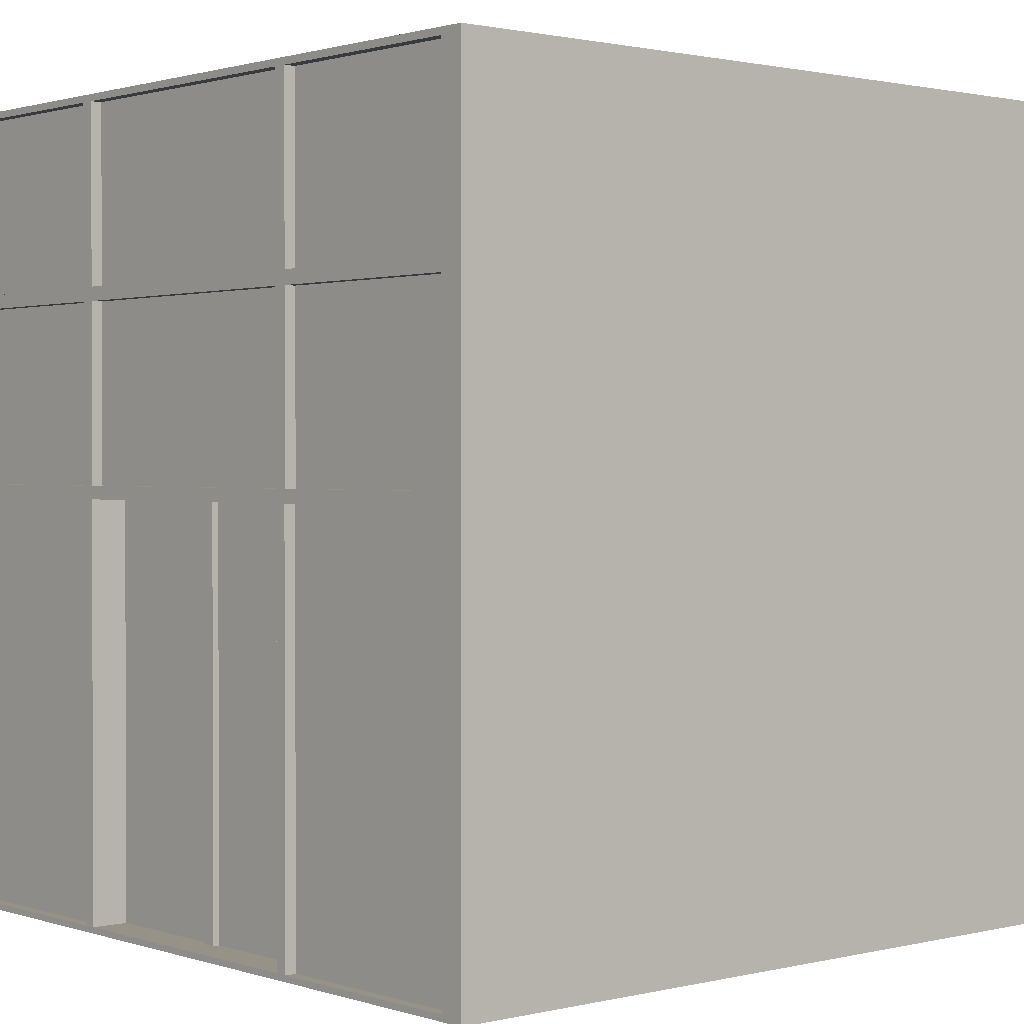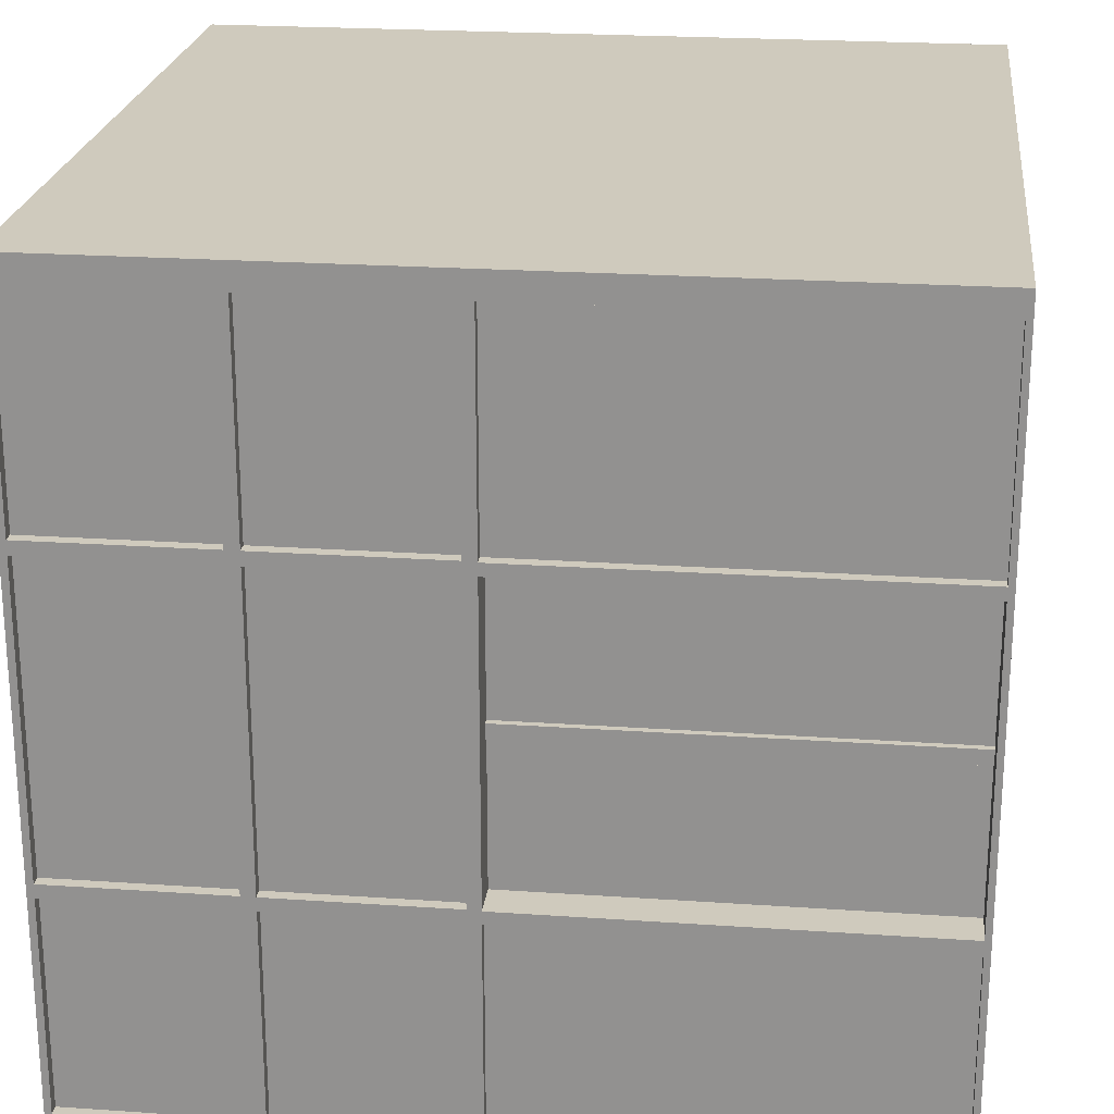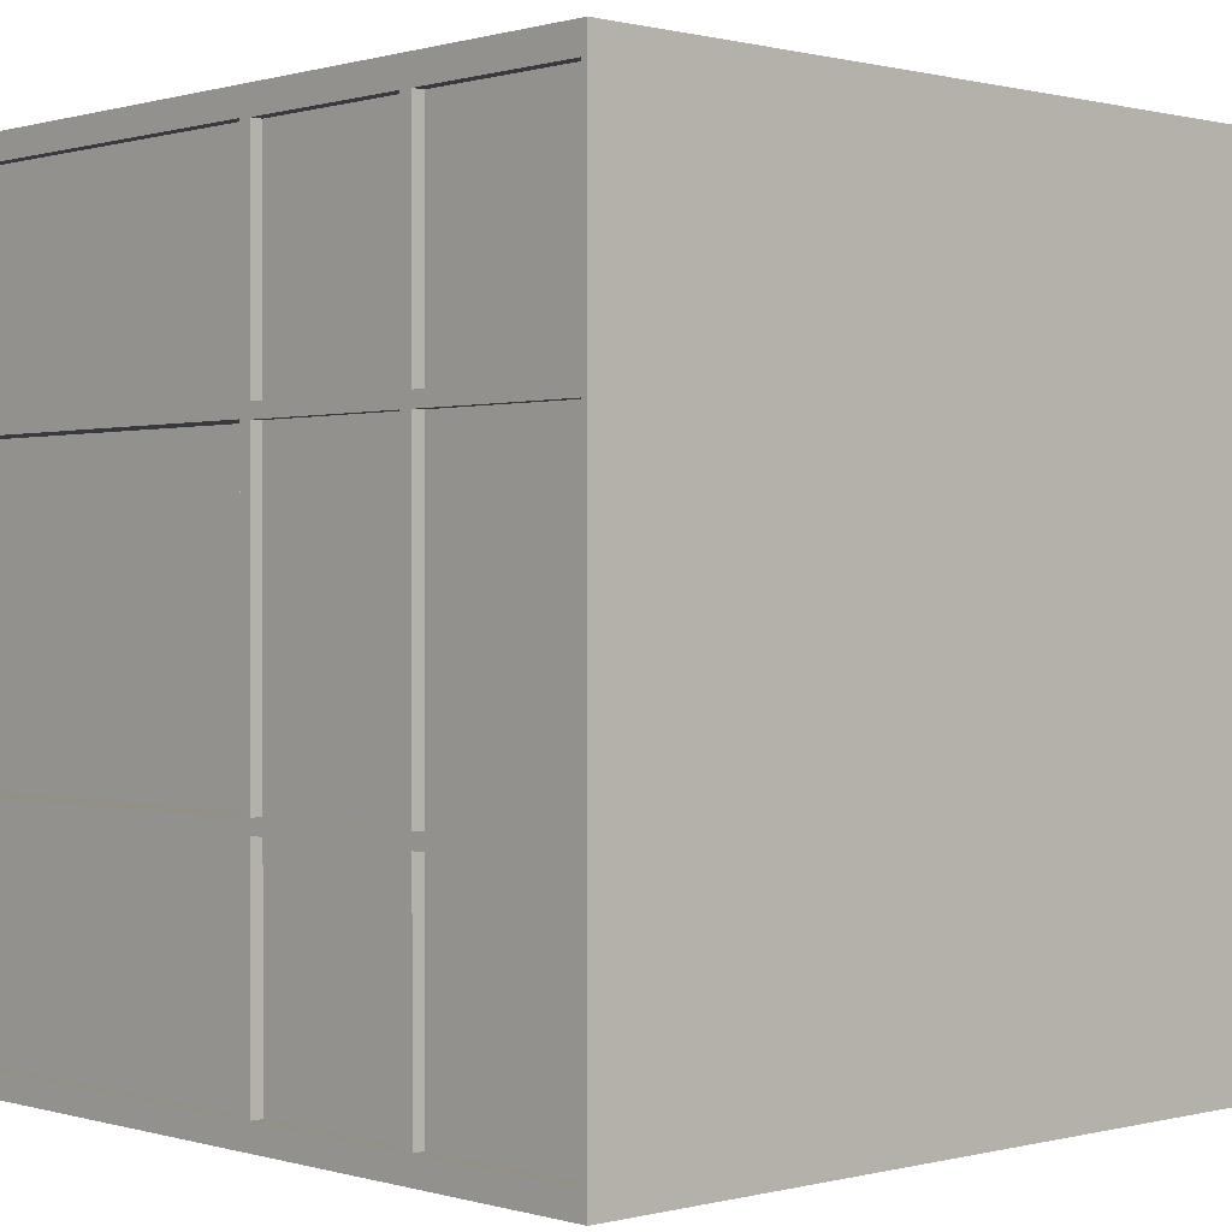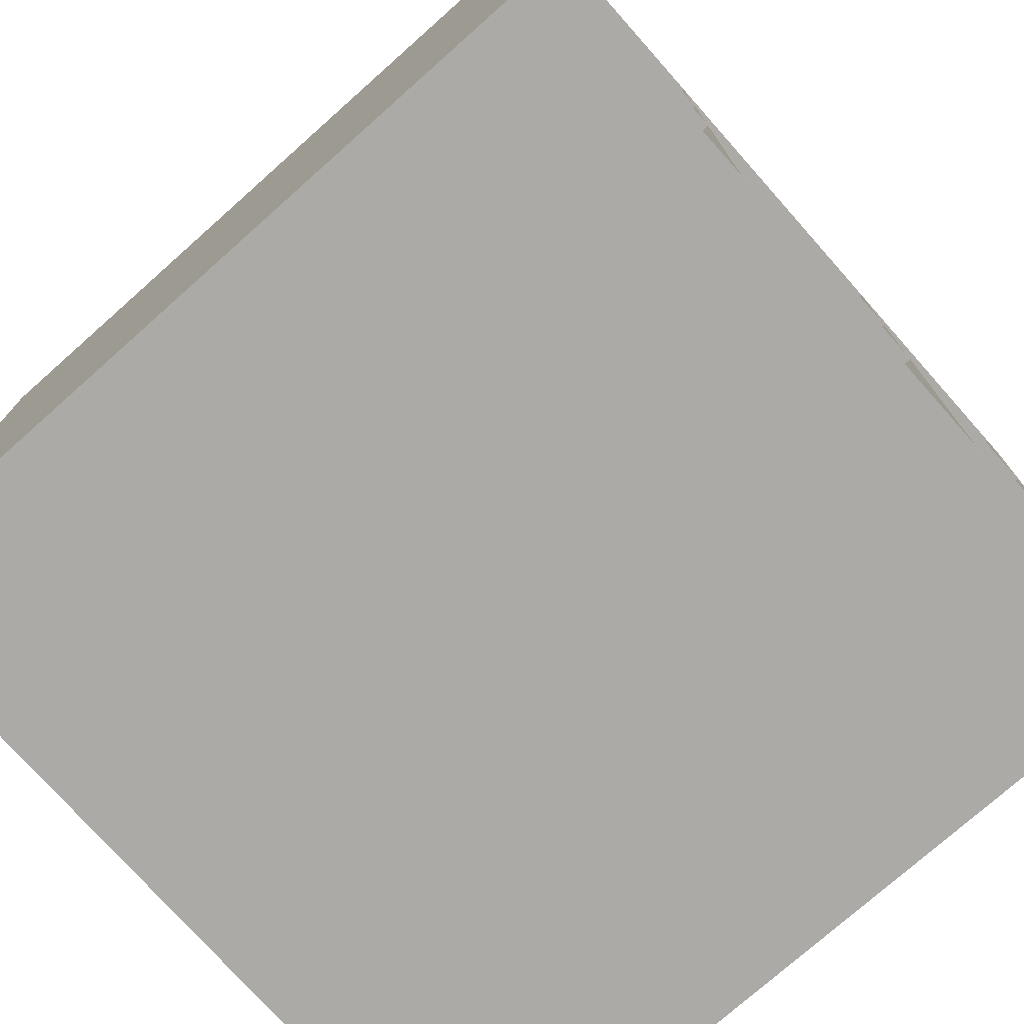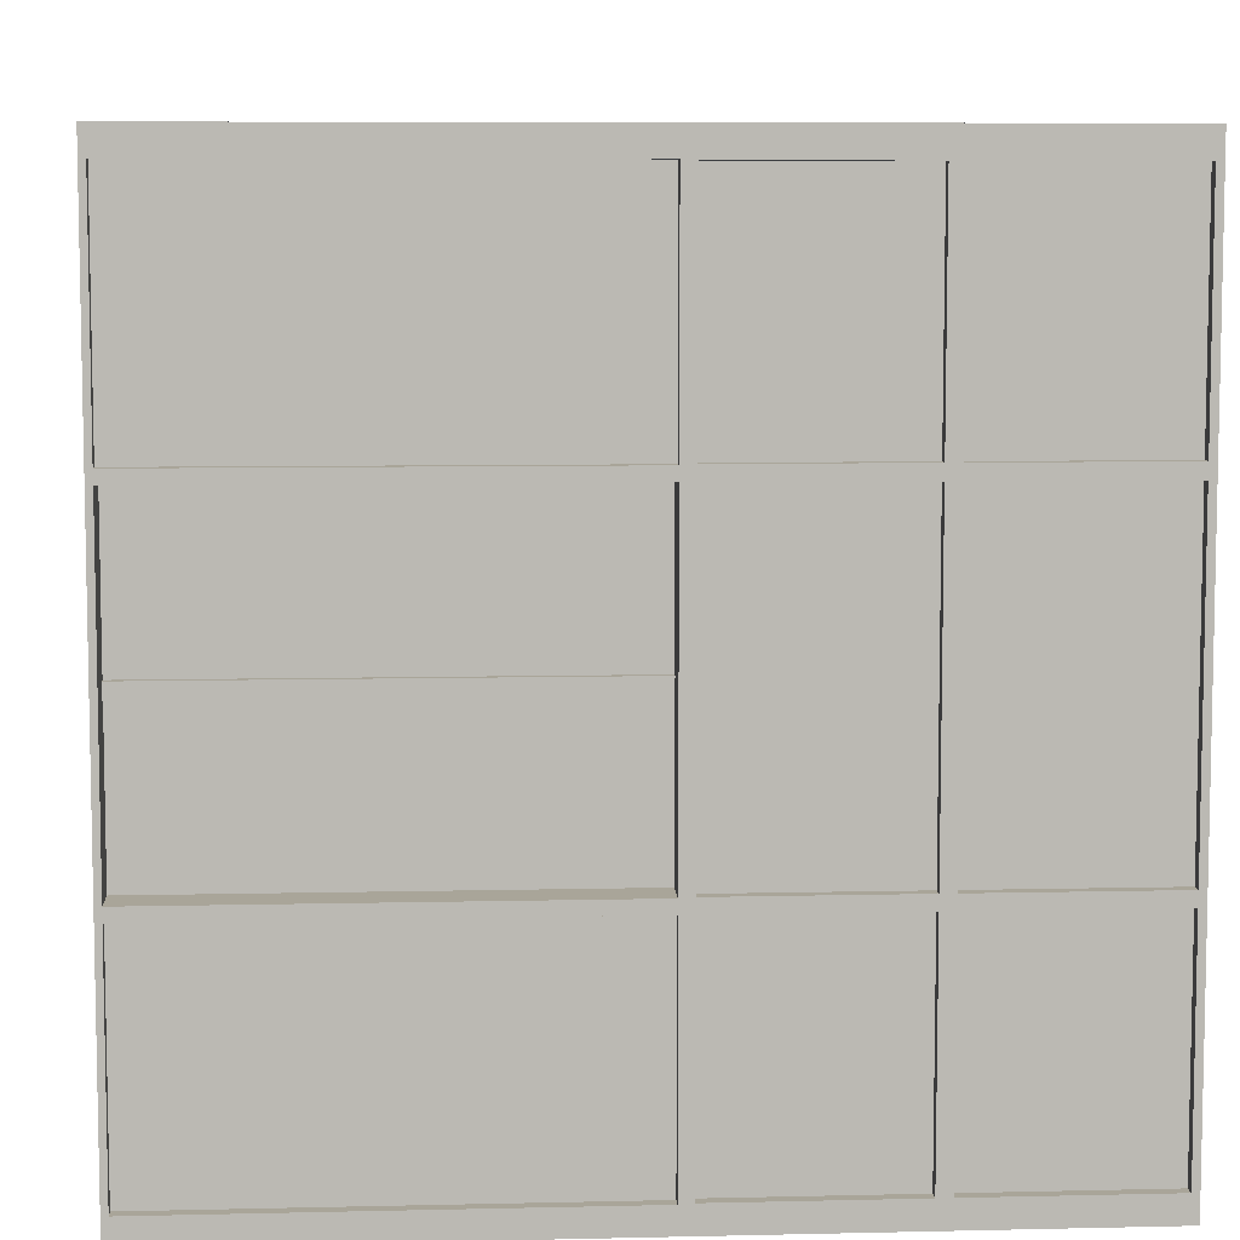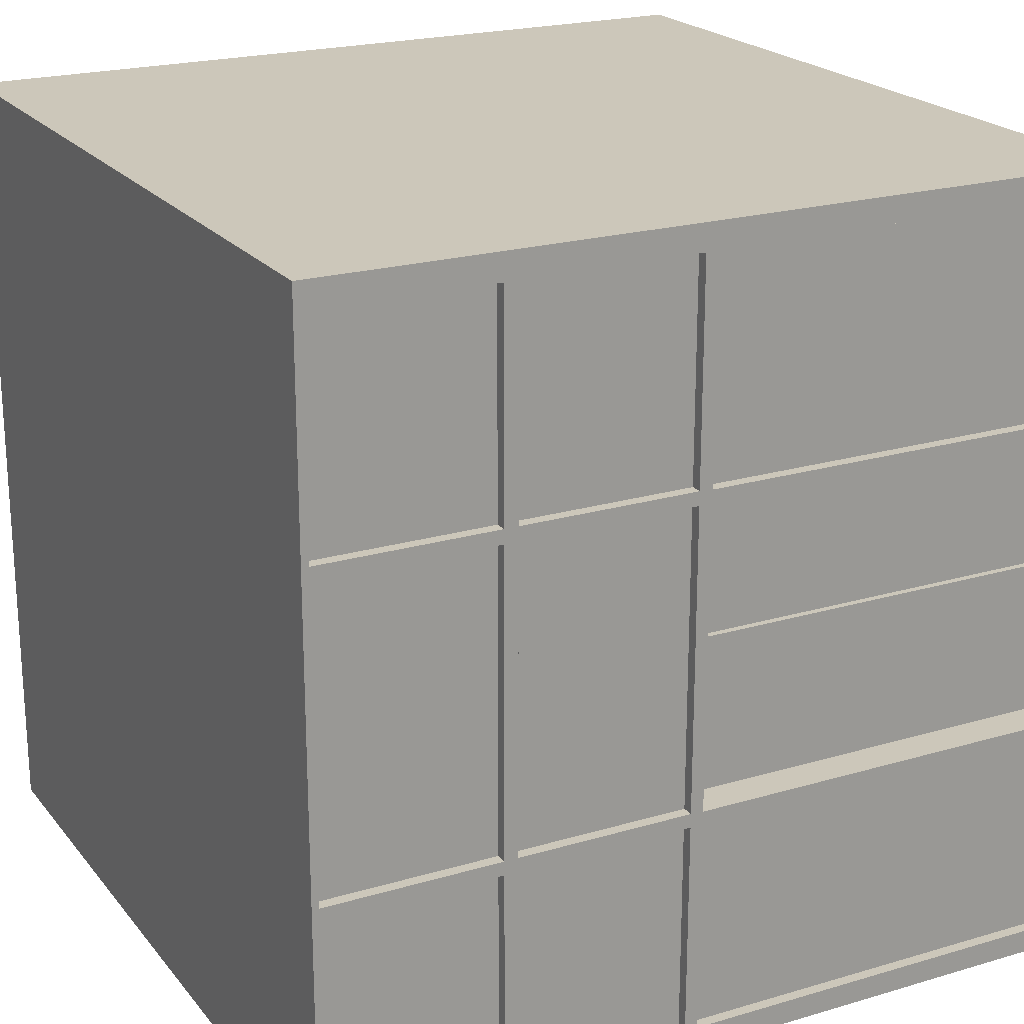
<metadata>
{"format":"obj","ext":"obj","renderer":"f3d","projection":"perspective","resolution":1024,"background":"white","views":[{"elev":1.2,"azim":139.1,"up":"+Y"},{"elev":22.8,"azim":-83.3,"up":"+Z"},{"elev":0.4,"azim":136.9,"up":"+Z"},{"elev":-75.7,"azim":41.6,"up":"+Y"},{"elev":7.4,"azim":86.2,"up":"+Z"},{"elev":21.3,"azim":-117.7,"up":"+Z"}]}
</metadata>
<code>
o Cube.019_Cube.026
v 10 0 154.8
v 10 20 154.8
v 10 0 134.8
v 10 20 134.8
v 10 10.53 134.8
v 10 10.53 154.8
v 10 0.1497 154.2
v 10 0.1497 148.8
v 10 0.1497 140.7
v 10 0.1497 135.4
v 10 20 135.2
v 10 20 140.9
v 10 20 148.7
v 10 20 154.3
v 10 10.38 135.4
v 10 10.38 140.7
v 10 10.38 148.8
v 10 10.38 154.2
v 10 0 154.3
v 10 0.1514 148.5
v 10 0.1514 141
v 10 0 135.2
v 10 10.53 135.2
v 10 10.38 141
v 10 10.38 148.5
v 10 10.53 154.3
v 9.716 0.1497 154.2
v 9.716 0.1497 148.8
v 9.716 0.1497 140.7
v 9.716 0.1497 135.4
v 9.716 10.38 135.4
v 9.716 10.38 140.7
v 9.716 10.38 148.8
v 9.716 10.38 154.2
v 10 0 148.7
v 10 0 140.9
v 10 10.53 140.9
v 10 10.53 148.7
v 9.07 0.1514 148.5
v 9.07 0.1514 141
v 9.07 10.38 141
v 9.07 10.38 148.5
v 10 15.27 134.8
v 10 15.27 154.8
v 10 15.27 135.2
v 10 15.27 140.9
v 10 15.27 148.7
v 10 15.27 154.3
v 10 15.44 135.4
v 10 19.83 135.4
v 10 19.83 140.7
v 10 15.44 140.7
v 10 15.44 148.8
v 10 19.83 148.8
v 10 19.83 154.1
v 10 15.44 154.1
v 10 15.44 141.1
v 10 19.83 141.1
v 10 19.83 148.5
v 10 15.44 148.5
v 10 10.7 141.1
v 10 15.1 141.1
v 10 15.1 148.5
v 10 10.7 148.5
v 10 10.7 148.8
v 10 15.1 148.8
v 10 15.1 154.1
v 10 10.7 154.1
v 10 10.7 135.4
v 10 15.1 135.4
v 10 15.1 140.7
v 10 10.7 140.7
v 9.716 19.83 135.4
v 9.716 15.44 135.4
v 9.716 15.44 140.7
v 9.716 19.83 140.7
v 9.716 19.83 148.8
v 9.716 15.44 148.8
v 9.716 15.44 154.1
v 9.716 19.83 154.1
v 9.716 19.83 141.1
v 9.716 15.44 141.1
v 9.716 15.44 148.5
v 9.716 19.83 148.5
v 9.716 15.1 141.1
v 9.716 10.7 141.1
v 9.716 10.7 148.5
v 9.716 15.1 148.5
v 9.716 15.1 148.8
v 9.716 10.7 148.8
v 9.716 10.7 154.1
v 9.716 15.1 154.1
v 9.716 15.1 135.4
v 9.716 10.7 135.4
v 9.716 10.7 140.7
v 9.716 15.1 140.7
v 9.07 0.1514 145
v 9.07 0.1514 144.6
v 9.07 10.38 144.6
v 9.07 10.38 145
v 9.232 10.38 145
v 9.232 10.38 144.6
v 9.232 0.1514 144.6
v 9.232 0.1514 145
v -10 0 154.8
v -10 20 154.8
v -10 0 134.8
v -10 20 134.8
v -10 10.53 134.8
v -10 10.53 154.8
v -10 0.1497 154.2
v -10 0.1497 148.8
v -10 0.1497 140.7
v -10 0.1497 135.4
v -10 20 135.2
v -10 20 140.9
v -10 20 148.7
v -10 20 154.3
v -10 10.38 135.4
v -10 10.38 140.7
v -10 10.38 148.8
v -10 10.38 154.2
v -10 0 154.3
v -10 0.1514 148.5
v -10 0.1514 141
v -10 0 135.2
v -10 10.53 135.2
v -10 10.38 141
v -10 10.38 148.5
v -10 10.53 154.3
v -9.716 0.1497 154.2
v -9.716 0.1497 148.8
v -9.716 0.1497 140.7
v -9.716 0.1497 135.4
v -9.716 10.38 135.4
v -9.716 10.38 140.7
v -9.716 10.38 148.8
v -9.716 10.38 154.2
v -10 0 148.7
v -10 0 140.9
v -10 10.53 140.9
v -10 10.53 148.7
v -9.07 0.1514 148.5
v -9.07 0.1514 141
v -9.07 10.38 141
v -9.07 10.38 148.5
v -10 15.27 134.8
v -10 15.27 154.8
v -10 15.27 135.2
v -10 15.27 140.9
v -10 15.27 148.7
v -10 15.27 154.3
v -10 15.44 135.4
v -10 19.83 135.4
v -10 19.83 140.7
v -10 15.44 140.7
v -10 15.44 148.8
v -10 19.83 148.8
v -10 19.83 154.1
v -10 15.44 154.1
v -10 15.44 141.1
v -10 19.83 141.1
v -10 19.83 148.5
v -10 15.44 148.5
v -10 10.7 141.1
v -10 15.1 141.1
v -10 15.1 148.5
v -10 10.7 148.5
v -10 10.7 148.8
v -10 15.1 148.8
v -10 15.1 154.1
v -10 10.7 154.1
v -10 10.7 135.4
v -10 15.1 135.4
v -10 15.1 140.7
v -10 10.7 140.7
v -9.716 19.83 135.4
v -9.716 15.44 135.4
v -9.716 15.44 140.7
v -9.716 19.83 140.7
v -9.716 19.83 148.8
v -9.716 15.44 148.8
v -9.716 15.44 154.1
v -9.716 19.83 154.1
v -9.716 19.83 141.1
v -9.716 15.44 141.1
v -9.716 15.44 148.5
v -9.716 19.83 148.5
v -9.716 15.1 141.1
v -9.716 10.7 141.1
v -9.716 10.7 148.5
v -9.716 15.1 148.5
v -9.716 15.1 148.8
v -9.716 10.7 148.8
v -9.716 10.7 154.1
v -9.716 15.1 154.1
v -9.716 15.1 135.4
v -9.716 10.7 135.4
v -9.716 10.7 140.7
v -9.716 15.1 140.7
v -9.07 0.1514 145
v -9.07 0.1514 144.6
v -9.07 10.38 144.6
v -9.07 10.38 145
v -9.232 10.38 145
v -9.232 10.38 144.6
v -9.232 0.1514 144.6
v -9.232 0.1514 145
v 0 0 134.8
v 0 20 134.8
v 0 0 154.8
v 0 20 154.8
v 0 10.53 154.8
v 0 10.53 134.8
v 0 20 135.2
v 0 20 140.9
v 0 20 148.7
v 0 20 154.3
v 0 0 135.2
v 0 0 140.9
v 0 0 148.7
v 0 0 154.3
v 0 15.27 154.8
v 0 15.27 134.8
f 224 210 4 43
f 48 14 2 44
f 222 19 1 211
f 19 26 6 1
f 209 214 5 3
f 103 102 101 104
f 16 9 29 32
f 3 5 23 22
f 18 7 27 34
f 25 20 39 42
f 99 100 101 102
f 219 22 36 220
f 209 3 22 219
f 221 35 19 222
f 98 99 102 103
f 52 49 74 75
f 43 4 11 45
f 53 54 77 78
f 49 50 73 74
f 8 7 19 35
f 10 9 36 22
f 16 15 23 37
f 18 17 38 26
f 15 10 22 23
f 9 16 37 36
f 17 8 35 38
f 7 18 26 19
f 30 31 32 29
f 28 33 34 27
f 17 18 34 33
f 9 10 30 29
f 8 17 33 28
f 10 15 31 30
f 15 16 32 31
f 7 8 28 27
f 24 21 36 37
f 20 25 38 35
f 97 100 42 39
f 21 24 41 40
f 71 72 95 96
f 67 68 91 92
f 5 43 45 23
f 70 71 96 93
f 26 48 44 6
f 214 224 43 5
f 45 11 50 49
f 11 12 51 50
f 12 46 52 51
f 46 45 49 52
f 47 13 54 53
f 13 14 55 54
f 14 48 56 55
f 48 47 53 56
f 46 12 58 57
f 13 47 60 59
f 37 46 62 61
f 47 38 64 63
f 38 47 66 65
f 47 48 67 66
f 48 26 68 67
f 26 38 65 68
f 23 45 70 69
f 45 46 71 70
f 46 37 72 71
f 37 23 69 72
f 74 73 76 75
f 78 77 80 79
f 90 89 92 91
f 94 93 96 95
f 57 58 81 82
f 56 53 78 79
f 61 62 85 86
f 50 51 76 73
f 65 66 89 90
f 54 55 80 77
f 69 70 93 94
f 51 52 75 76
f 68 65 90 91
f 55 56 79 80
f 72 69 94 95
f 59 60 83 84
f 66 67 92 89
f 63 64 87 88
f 62 63 88 85
f 58 59 84 81
f 64 61 86 87
f 60 57 82 83
f 86 85 88 87
f 82 81 84 83
f 38 37 61 64
f 46 47 63 62
f 47 46 57 60
f 12 13 59 58
f 20 21 40 98 97 39
f 24 25 42 100 99 41
f 40 41 99 98
f 100 97 104 101
f 25 24 37 38
f 21 20 35 36
f 220 36 35 221
f 97 98 103 104
f 13 217 218 14
f 12 216 217 13
f 11 215 216 12
f 6 44 223 213
f 44 2 212 223
f 14 218 212 2
f 1 6 213 211
f 4 210 215 11
f 224 147 108 210
f 152 148 106 118
f 222 211 105 123
f 123 105 110 130
f 209 107 109 214
f 207 208 205 206
f 120 136 133 113
f 107 126 127 109
f 122 138 131 111
f 129 146 143 124
f 203 206 205 204
f 219 220 140 126
f 209 219 126 107
f 221 222 123 139
f 202 207 206 203
f 156 179 178 153
f 147 149 115 108
f 157 182 181 158
f 153 178 177 154
f 112 139 123 111
f 114 126 140 113
f 120 141 127 119
f 122 130 142 121
f 119 127 126 114
f 113 140 141 120
f 121 142 139 112
f 111 123 130 122
f 134 133 136 135
f 132 131 138 137
f 121 137 138 122
f 113 133 134 114
f 112 132 137 121
f 114 134 135 119
f 119 135 136 120
f 111 131 132 112
f 128 141 140 125
f 124 139 142 129
f 201 143 146 204
f 125 144 145 128
f 175 200 199 176
f 171 196 195 172
f 109 127 149 147
f 174 197 200 175
f 130 110 148 152
f 214 109 147 224
f 149 153 154 115
f 115 154 155 116
f 116 155 156 150
f 150 156 153 149
f 151 157 158 117
f 117 158 159 118
f 118 159 160 152
f 152 160 157 151
f 150 161 162 116
f 117 163 164 151
f 141 165 166 150
f 151 167 168 142
f 142 169 170 151
f 151 170 171 152
f 152 171 172 130
f 130 172 169 142
f 127 173 174 149
f 149 174 175 150
f 150 175 176 141
f 141 176 173 127
f 178 179 180 177
f 182 183 184 181
f 194 195 196 193
f 198 199 200 197
f 161 186 185 162
f 160 183 182 157
f 165 190 189 166
f 154 177 180 155
f 169 194 193 170
f 158 181 184 159
f 173 198 197 174
f 155 180 179 156
f 172 195 194 169
f 159 184 183 160
f 176 199 198 173
f 163 188 187 164
f 170 193 196 171
f 167 192 191 168
f 166 189 192 167
f 162 185 188 163
f 168 191 190 165
f 164 187 186 161
f 190 191 192 189
f 186 187 188 185
f 142 168 165 141
f 150 166 167 151
f 151 164 161 150
f 116 162 163 117
f 124 143 201 202 144 125
f 128 145 203 204 146 129
f 144 202 203 145
f 204 205 208 201
f 129 142 141 128
f 125 140 139 124
f 220 221 139 140
f 201 208 207 202
f 117 118 218 217
f 116 117 217 216
f 115 116 216 215
f 110 213 223 148
f 148 223 212 106
f 118 106 212 218
f 105 211 213 110
f 108 115 215 210

</code>
